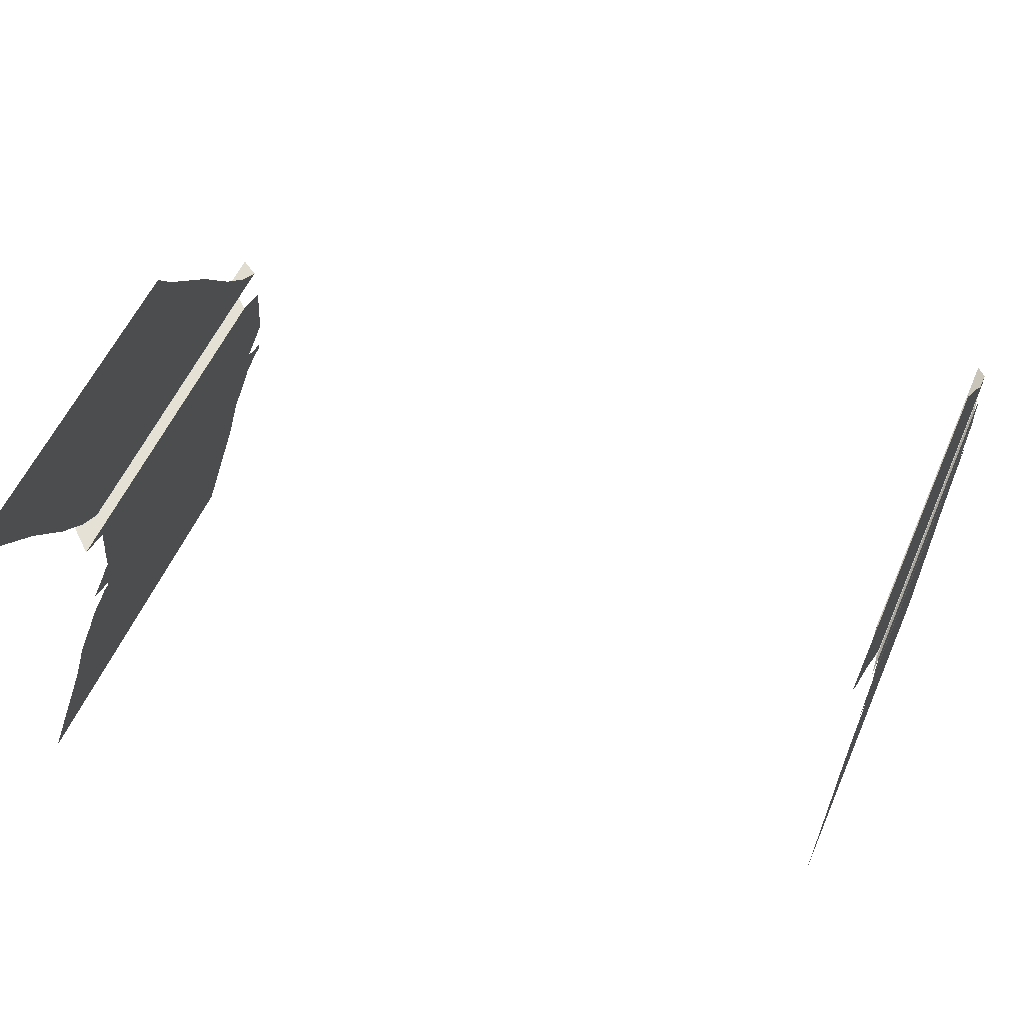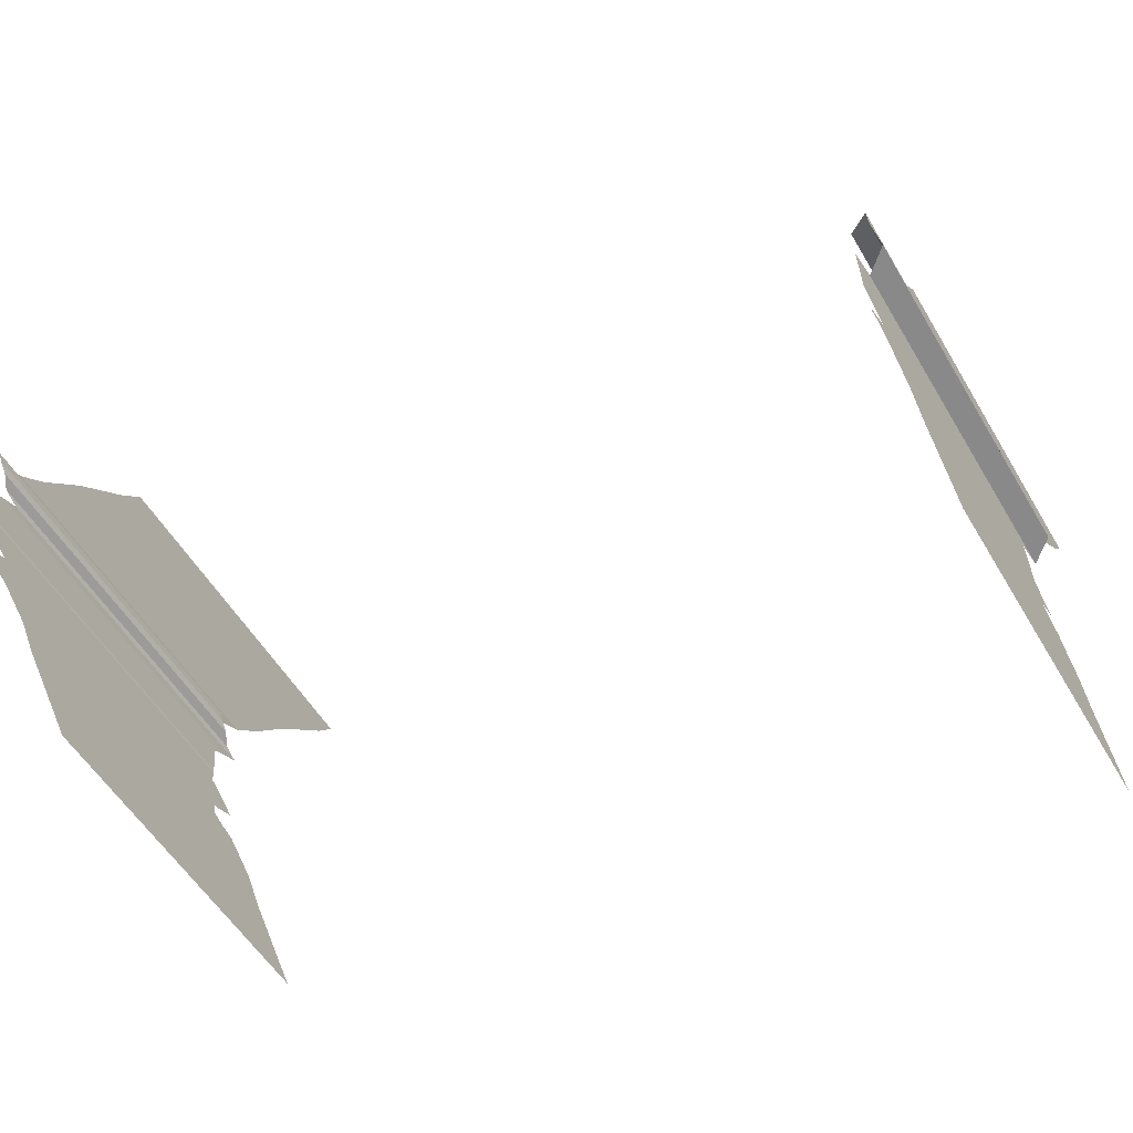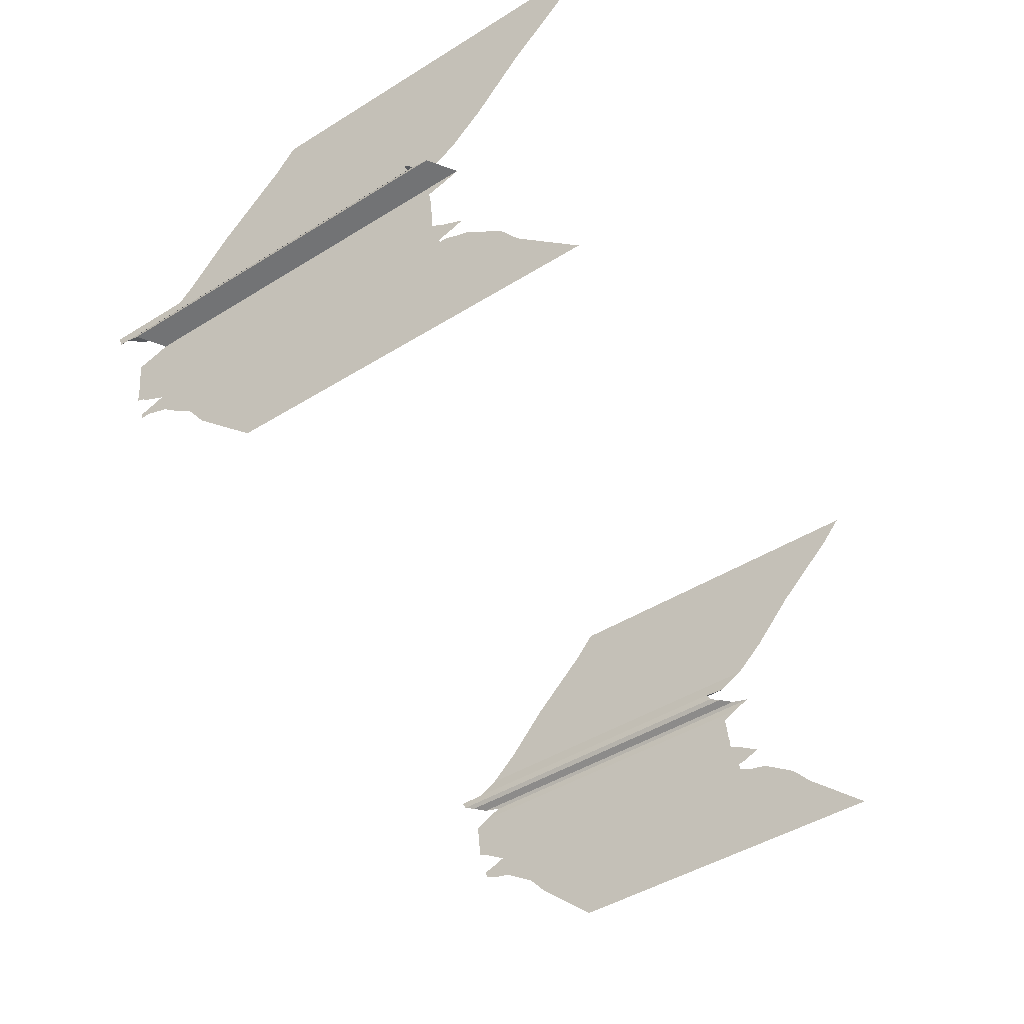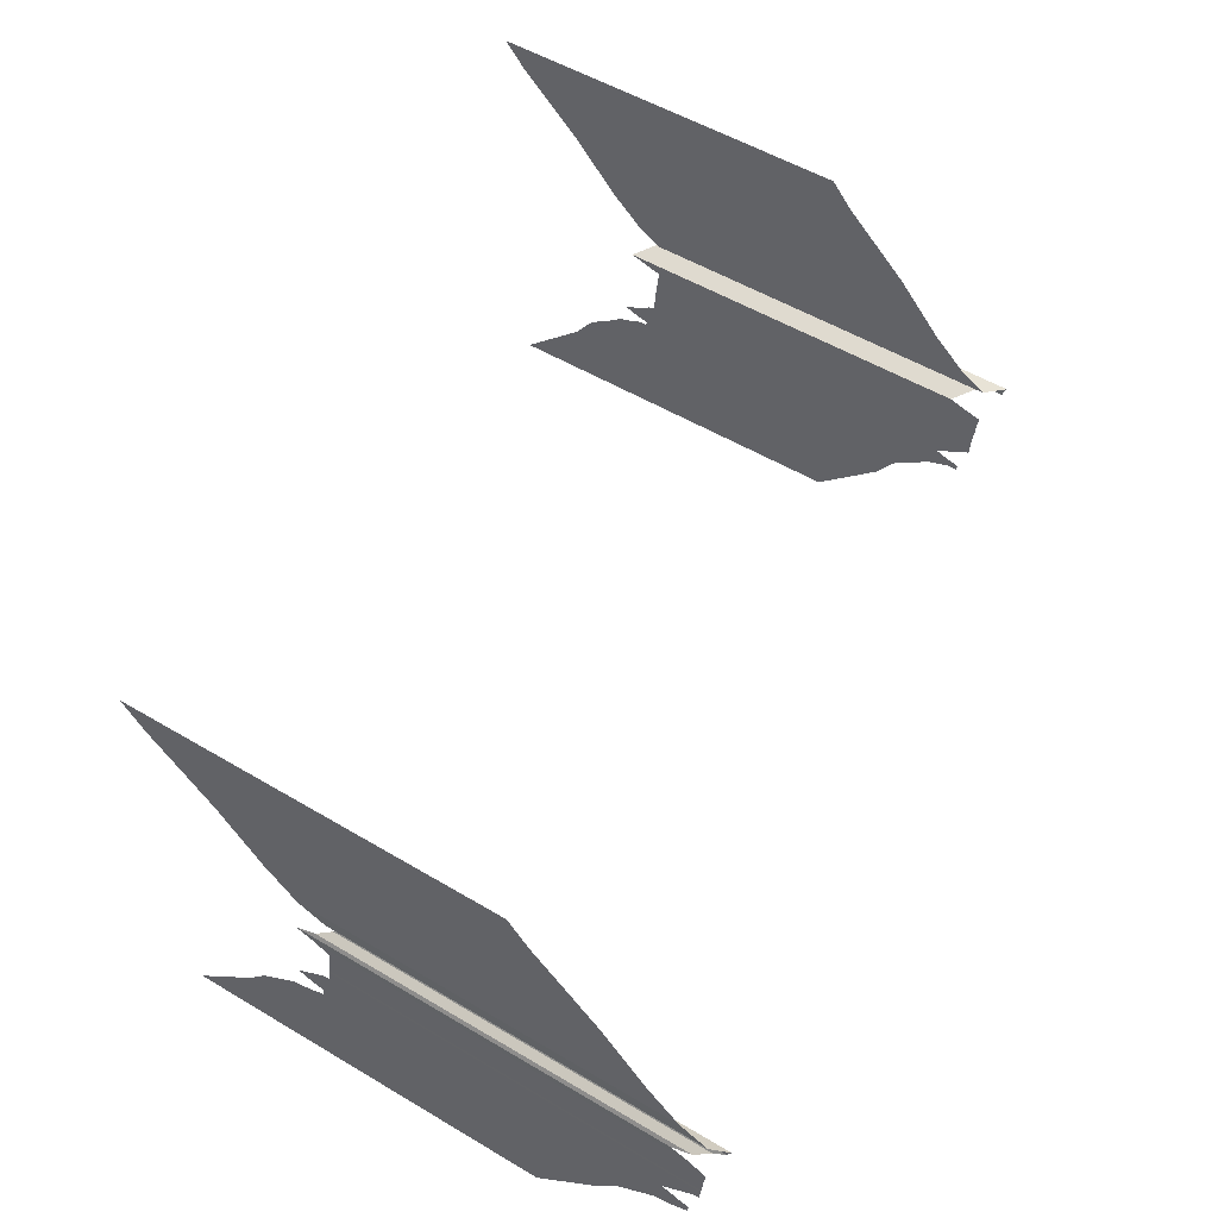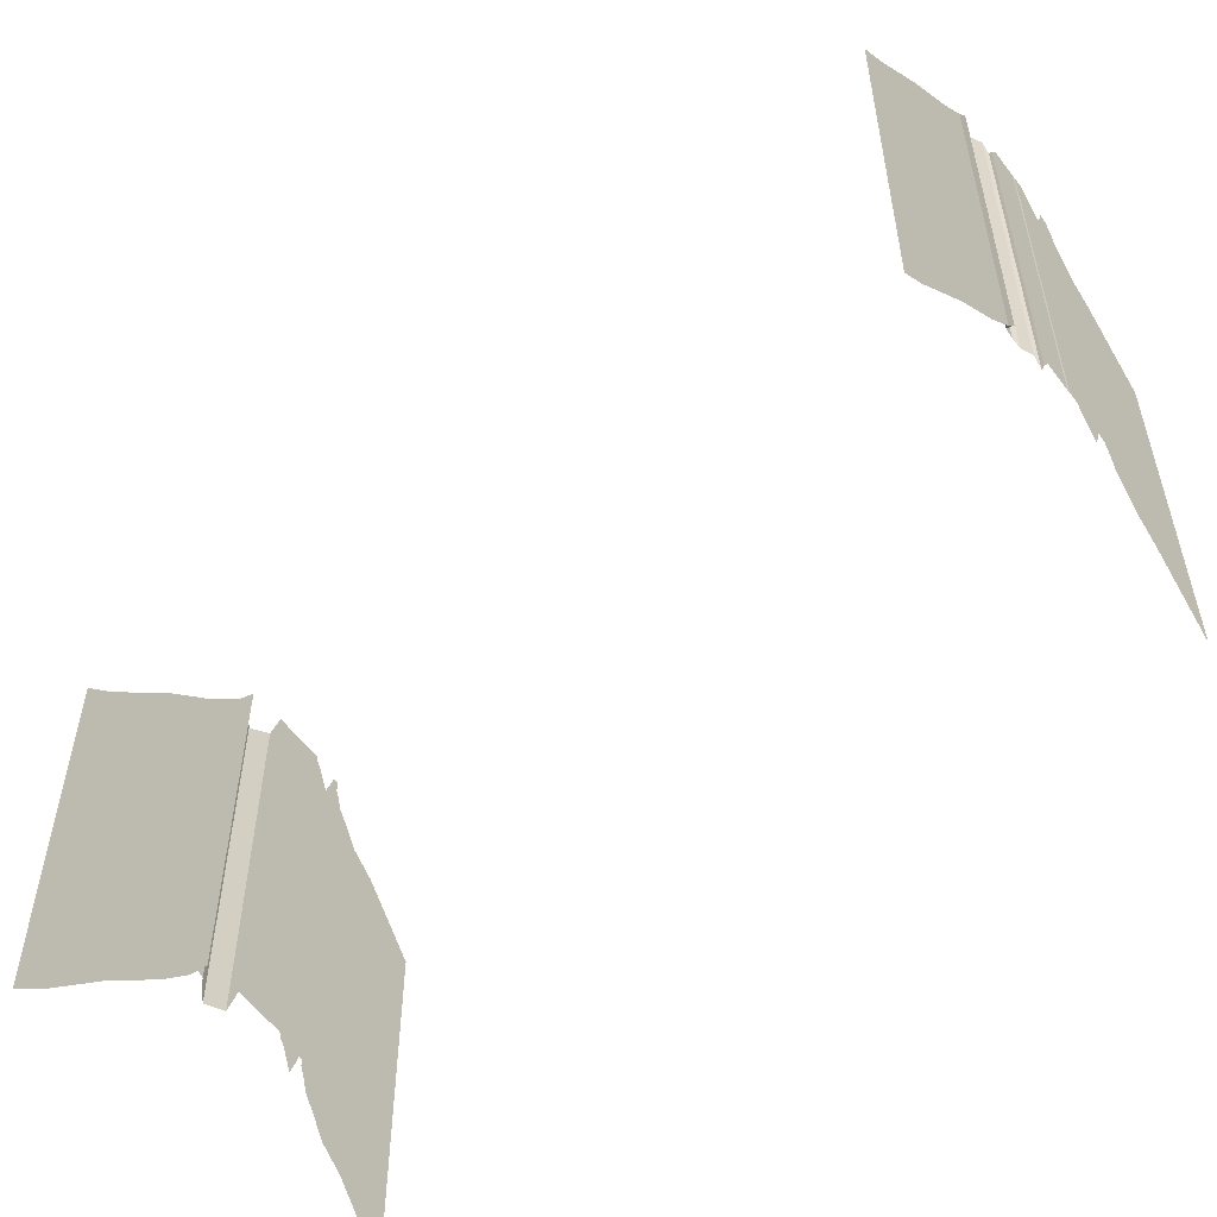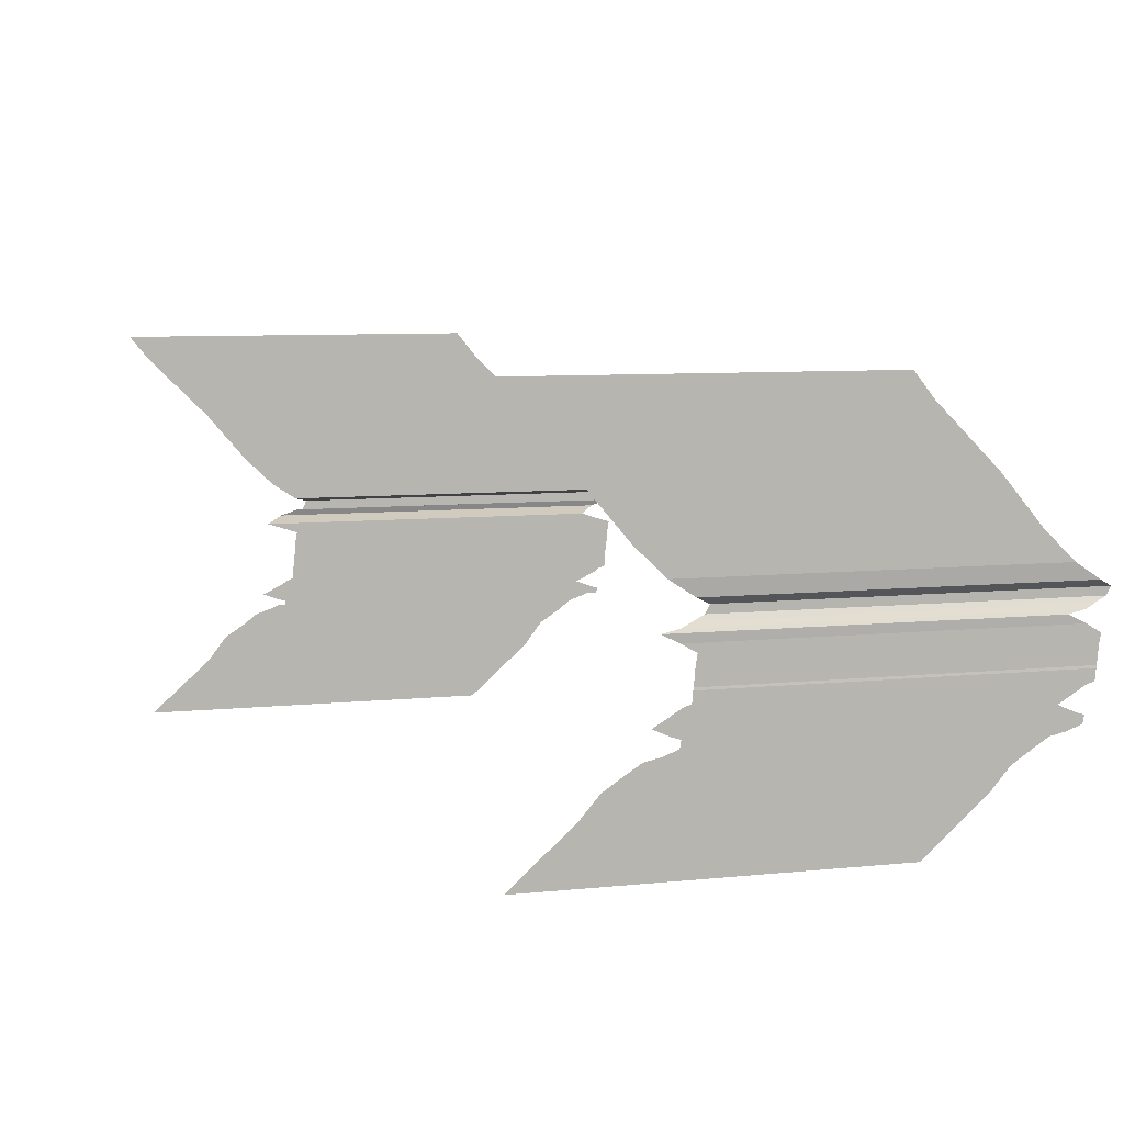
<metadata>
{"format":"obj","ext":"obj","renderer":"f3d","projection":"perspective","resolution":1024,"background":"white","views":[{"elev":55.9,"azim":23.4,"up":"+Z"},{"elev":-55.0,"azim":-149.7,"up":"+Z"},{"elev":-44.3,"azim":-53.8,"up":"+Z"},{"elev":52.3,"azim":122.8,"up":"+Z"},{"elev":-54.1,"azim":37.6,"up":"+Y"},{"elev":7.9,"azim":73.9,"up":"+Z"}]}
</metadata>
<code>
v -852.4 -253.2 -1.142
v -852.4 -340.2 -1.142
v -852.5 -340.1 -0.5453
v -852.5 -253.1 -0.5453
v -852.5 -253.1 -0.5453
v -852.5 -340.1 -0.5453
v -852.5 -339.8 1.447
v -852.5 -252.8 1.447
v -852.5 -339.7 3.585
v -852.5 -252.7 3.585
v -852.5 -339.3 6.156
v -852.5 -252.3 6.156
v -852.5 -342.7 8.186
v -852.5 -255.7 8.186
v -852.5 -255.7 8.186
v -852.5 -342.7 8.186
v -852.4 -347 10.26
v -852.4 -260 10.26
v -852.4 -260 10.26
v -852.4 -347 10.26
v -852.9 -342.6 11.12
v -852.9 -255.6 11.12
v -852.9 -255.6 11.12
v -852.9 -342.6 11.12
v -854.7 -339.4 12.12
v -854.7 -252.4 12.12
v -854.7 -252.4 12.12
v -854.7 -339.4 12.12
v -855.4 -336.8 13.26
v -855.4 -249.8 13.26
v -855.4 -249.8 13.26
v -855.4 -336.8 13.26
v -855.4 -335.8 15.23
v -855.4 -248.8 15.23
v -855.4 -248.8 15.23
v -855.4 -335.8 15.23
v -852.9 -339.5 17.01
v -852.9 -252.5 17.01
v -852.9 -252.5 17.01
v -852.9 -339.5 17.01
v -852.5 -345.5 20.9
v -852.5 -258.5 20.9
v -852.5 -258.5 20.9
v -852.5 -345.5 20.9
v -852.5 -352.7 27.87
v -852.5 -265.7 27.87
v -852.5 -362.7 39.7
v -852.5 -275.7 39.7
v -852.5 -377.2 54.3
v -852.5 -290.2 54.3
v -852.5 -382 60.3
v -852.5 -295 60.3
v -852.4 -291.3 -38.95
v -852.4 -378.3 -38.95
v -852.4 -363.3 -25.48
v -852.4 -276.3 -25.48
v -852.4 -358.8 -20.3
v -852.4 -271.8 -20.3
v -852.4 -353.6 -16.85
v -852.4 -266.6 -16.85
v -852.4 -350.4 -14.78
v -852.4 -263.4 -14.78
v -852.4 -346.4 -13.93
v -852.4 -259.4 -13.93
v -852.4 -344.5 -13.19
v -852.4 -257.5 -13.19
v -852.4 -342.9 -12.57
v -852.4 -255.9 -12.57
v -852.4 -342.5 -10.76
v -852.4 -255.5 -10.76
v -852.4 -343.1 -10.53
v -852.4 -256.1 -10.53
v -852.4 -344.5 -10.1
v -852.4 -257.5 -10.1
v -852.4 -348.6 -8.305
v -852.4 -261.6 -8.305
v -852.4 -343.4 -5.115
v -852.4 -256.4 -5.115
v -852.4 -342 -4.282
v -852.4 -255 -4.282
v -852.4 -340.5 -3.888
v -852.4 -253.5 -3.888
v -852.4 -340.3 -3.138
v -852.4 -253.3 -3.138
v -852.4 -340.2 -1.142
v -852.4 -253.2 -1.142
v -1046 -300.5 -10.57
v -1046 -387.8 -11.87
v -1046 -300.8 -11.87
v -1046 -387.5 -10.57
v -1046 -301.1 -10.37
v -1046 -388.1 -10.37
v -1046 -302.5 -9.978
v -1046 -389.5 -9.978
v -1046 -306.6 -8.48
v -1046 -393.6 -8.48
v -1046 -301.4 -6.028
v -1046 -388.4 -6.028
v -1046 -300 -5
v -1046 -387 -5
v -1046 -298.4 -4.427
v -1046 -385.4 -4.427
v -1046 -298.3 -1.432
v -1046 -385.3 -1.432
v -1046 -298.1 0.5641
v -1046 -385.1 0.5641
v -1046 -298 1.16
v -1046 -385 1.16
v -1046 -297.8 3.152
v -1046 -384.8 3.152
v -1046 -297.6 5.29
v -1046 -384.6 5.29
v -1046 -297.2 7.885
v -1046 -384.2 7.885
v -1046 -300.7 8.937
v -1046 -387.7 8.937
v -1046 -304.9 10.36
v -1046 -391.9 10.36
v -1046 -300.8 -11.87
v -1046 -387.8 -11.87
v -1046 -389.5 -11.43
v -1046 -302.5 -11.43
v -1046 -302.5 -11.43
v -1046 -389.5 -11.43
v -1046 -391.4 -12.33
v -1046 -304.4 -12.33
v -1046 -395.4 -13.66
v -1046 -308.4 -13.66
v -1046 -398.6 -16.14
v -1046 -311.6 -16.14
v -1046 -403.8 -19.59
v -1046 -316.8 -19.59
v -1046 -408.2 -25.48
v -1046 -321.2 -25.48
v -1046 -423.3 -38.95
v -1046 -336.3 -38.95
v -1052 -300.5 11.9
v -1052 -387.5 11.9
v -1046 -391.9 10.36
v -1046 -304.9 10.36
v -1051 -296.2 13.41
v -1051 -383.2 13.41
v -1052 -387.5 11.9
v -1052 -300.5 11.9
v -1051 -294.7 13.27
v -1051 -381.7 13.27
v -1051 -383.2 13.41
v -1051 -296.2 13.41
v -1051 -293.8 15.69
v -1051 -380.8 15.69
v -1051 -381.7 13.27
v -1051 -294.7 13.27
v -1046 -297.4 16.95
v -1046 -384.4 16.95
v -1051 -380.8 15.69
v -1051 -293.8 15.69
v -1046 -303.4 20.9
v -1046 -384.4 16.95
v -1046 -297.4 16.95
v -1046 -390.4 20.9
v -1046 -310.7 27.87
v -1046 -397.7 27.87
v -1046 -320.6 39.7
v -1046 -407.6 39.7
v -1046 -335.2 54.3
v -1046 -422.2 54.3
v -1046 -340 60.3
v -1046 -427 60.3
f 2 1 3
f 3 1 4
f 6 5 7
f 7 5 8
f 7 8 9
f 9 8 10
f 9 10 11
f 11 10 12
f 11 12 13
f 13 12 14
f 16 15 17
f 17 15 18
f 20 19 21
f 21 19 22
f 24 23 25
f 25 23 26
f 28 27 29
f 29 27 30
f 32 31 33
f 33 31 34
f 36 35 37
f 37 35 38
f 40 39 41
f 41 39 42
f 44 43 45
f 45 43 46
f 45 46 47
f 47 46 48
f 47 48 49
f 49 48 50
f 49 50 51
f 51 50 52
f 54 53 55
f 55 53 56
f 55 56 57
f 57 56 58
f 57 58 59
f 59 58 60
f 59 60 61
f 61 60 62
f 61 62 63
f 63 62 64
f 63 64 65
f 65 64 66
f 65 66 67
f 67 66 68
f 67 68 69
f 69 68 70
f 69 70 71
f 71 70 72
f 71 72 73
f 73 72 74
f 73 74 75
f 75 74 76
f 75 76 77
f 77 76 78
f 77 78 79
f 79 78 80
f 79 80 81
f 81 80 82
f 81 82 83
f 83 82 84
f 83 84 85
f 85 84 86
f 88 87 89
f 90 87 88
f 90 91 87
f 92 91 90
f 92 93 91
f 94 93 92
f 94 95 93
f 96 95 94
f 96 97 95
f 98 97 96
f 98 99 97
f 100 99 98
f 100 101 99
f 102 101 100
f 102 103 101
f 104 103 102
f 104 105 103
f 106 105 104
f 106 107 105
f 108 107 106
f 108 109 107
f 110 109 108
f 110 111 109
f 112 111 110
f 112 113 111
f 114 113 112
f 114 115 113
f 116 115 114
f 116 117 115
f 118 117 116
f 120 119 121
f 121 119 122
f 124 123 125
f 125 123 126
f 125 126 127
f 127 126 128
f 127 128 129
f 129 128 130
f 129 130 131
f 131 130 132
f 131 132 133
f 133 132 134
f 133 134 135
f 135 134 136
f 138 137 139
f 139 137 140
f 142 141 143
f 143 141 144
f 146 145 147
f 147 145 148
f 150 149 151
f 151 149 152
f 154 153 155
f 155 153 156
f 158 157 159
f 160 157 158
f 160 161 157
f 162 161 160
f 162 163 161
f 164 163 162
f 164 165 163
f 166 165 164
f 166 167 165
f 168 167 166

</code>
